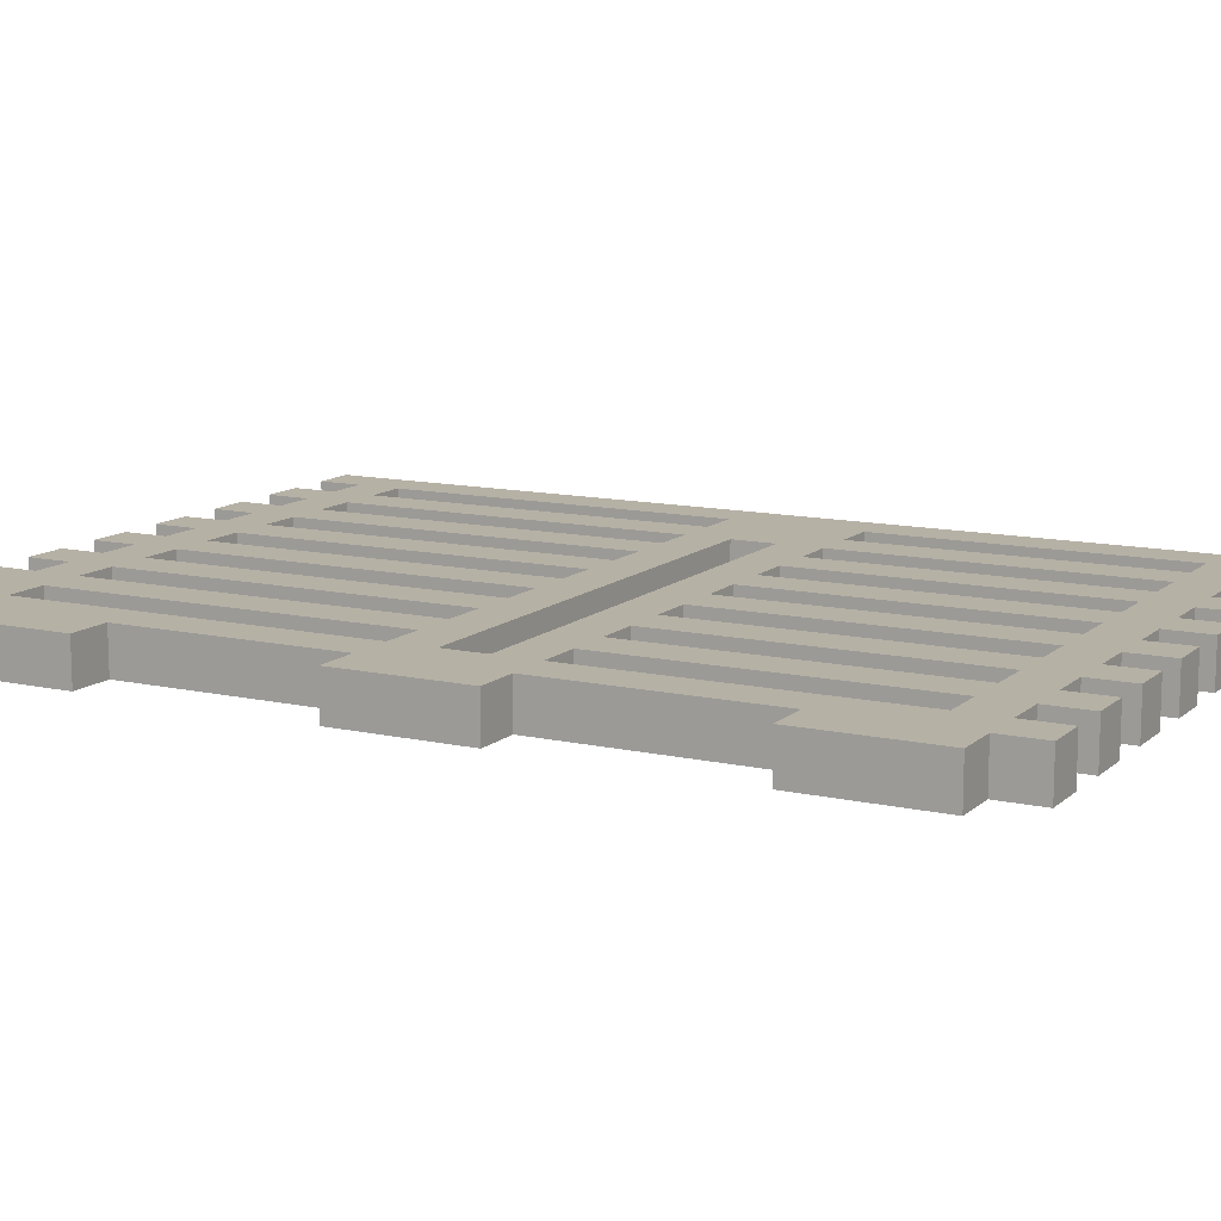
<metadata>
{"format":"obj","ext":"obj","renderer":"f3d","projection":"perspective","resolution":1024,"background":"white","views":[{"elev":12.0,"azim":-61.8,"up":"+Z"}]}
</metadata>
<code>
g CastlePieces-2
v -8 1 0.5
v -8 1 -0.5
v -8 4 0.5
v -8 4 -0.5
v -8 9 0.5
v -8 9 -0.5
v -8 12 0.5
v -8 12 -0.5
v -8 17 0.5
v -8 17 -0.5
v -8 20 0.5
v -8 20 -0.5
v -7 0 0.5
v -7 0 -0.5
v -7 1 0.5
v -7 1 -0.5
v -7 4 0.5
v -7 4 -0.5
v -7 9 0.5
v -7 9 -0.5
v -7 12 0.5
v -7 12 -0.5
v -7 17 0.5
v -7 17 -0.5
v -7 20 0.5
v -7 20 -0.5
v -7 22 0.5
v -7 22 -0.5
v -5 0 0.5
v -5 0 -0.5
v -5 1 0.5
v -5 1 -0.5
v -5 2 0.5
v -5 2 -0.5
v -5 9 0.5
v -5 9 -0.5
v -5 12 0.5
v -5 12 -0.5
v -5 20 0.5
v -5 20 -0.5
v -5 21 0.5
v -5 21 -0.5
v -5 22 0.5
v -5 22 -0.5
v -3 0 0.5
v -3 0 -0.5
v -3 1 0.5
v -3 1 -0.5
v -3 2 0.5
v -3 2 -0.5
v -3 9 0.5
v -3 9 -0.5
v -3 12 0.5
v -3 12 -0.5
v -3 20 0.5
v -3 20 -0.5
v -3 21 0.5
v -3 21 -0.5
v -3 22 0.5
v -3 22 -0.5
v -1 0 0.5
v -1 0 -0.5
v -1 1 0.5
v -1 1 -0.5
v -1 2 0.5
v -1 2 -0.5
v -1 9 0.5
v -1 9 -0.5
v -1 12 0.5
v -1 12 -0.5
v -1 20 0.5
v -1 20 -0.5
v -1 21 0.5
v -1 21 -0.5
v -1 22 0.5
v -1 22 -0.5
v 1 0 0.5
v 1 0 -0.5
v 1 1 0.5
v 1 1 -0.5
v 1 2 0.5
v 1 2 -0.5
v 1 9 0.5
v 1 9 -0.5
v 1 12 0.5
v 1 12 -0.5
v 1 20 0.5
v 1 20 -0.5
v 1 21 0.5
v 1 21 -0.5
v 1 22 0.5
v 1 22 -0.5
v 3 0 0.5
v 3 0 -0.5
v 3 1 0.5
v 3 1 -0.5
v 3 2 0.5
v 3 2 -0.5
v 3 9 0.5
v 3 9 -0.5
v 3 12 0.5
v 3 12 -0.5
v 3 20 0.5
v 3 20 -0.5
v 3 21 0.5
v 3 21 -0.5
v 3 22 0.5
v 3 22 -0.5
v 5 0 0.5
v 5 0 -0.5
v 5 1 0.5
v 5 1 -0.5
v 5 2 0.5
v 5 2 -0.5
v 5 9 0.5
v 5 9 -0.5
v 5 10 0.5
v 5 10 -0.5
v 5 11 0.5
v 5 11 -0.5
v 5 12 0.5
v 5 12 -0.5
v 5 20 0.5
v 5 20 -0.5
v 5 21 0.5
v 5 21 -0.5
v 5 22 0.5
v 5 22 -0.5
v 7 0 0.5
v 7 0 -0.5
v 7 1 0.5
v 7 1 -0.5
v 7 2 0.5
v 7 2 -0.5
v 7 9 0.5
v 7 9 -0.5
v 7 12 0.5
v 7 12 -0.5
v 7 20 0.5
v 7 20 -0.5
v 7 21 0.5
v 7 21 -0.5
v 7 22 0.5
v 7 22 -0.5
v -6 0 0.5
v -6 0 -0.5
v -6 1 0.5
v -6 1 -0.5
v -6 2 0.5
v -6 2 -0.5
v -6 9 0.5
v -6 9 -0.5
v -6 10 0.5
v -6 10 -0.5
v -6 11 0.5
v -6 11 -0.5
v -6 12 0.5
v -6 12 -0.5
v -6 20 0.5
v -6 20 -0.5
v -6 21 0.5
v -6 21 -0.5
v -6 22 0.5
v -6 22 -0.5
v -4 0 0.5
v -4 0 -0.5
v -4 1 0.5
v -4 1 -0.5
v -4 2 0.5
v -4 2 -0.5
v -4 9 0.5
v -4 9 -0.5
v -4 12 0.5
v -4 12 -0.5
v -4 20 0.5
v -4 20 -0.5
v -4 21 0.5
v -4 21 -0.5
v -4 22 0.5
v -4 22 -0.5
v -2 0 0.5
v -2 0 -0.5
v -2 1 0.5
v -2 1 -0.5
v -2 2 0.5
v -2 2 -0.5
v -2 9 0.5
v -2 9 -0.5
v -2 12 0.5
v -2 12 -0.5
v -2 20 0.5
v -2 20 -0.5
v -2 21 0.5
v -2 21 -0.5
v -2 22 0.5
v -2 22 -0.5
v 0 0 0.5
v 0 0 -0.5
v 0 1 0.5
v 0 1 -0.5
v 0 2 0.5
v 0 2 -0.5
v 0 9 0.5
v 0 9 -0.5
v 0 12 0.5
v 0 12 -0.5
v 0 20 0.5
v 0 20 -0.5
v 0 21 0.5
v 0 21 -0.5
v 0 22 0.5
v 0 22 -0.5
v 2 0 0.5
v 2 0 -0.5
v 2 1 0.5
v 2 1 -0.5
v 2 2 0.5
v 2 2 -0.5
v 2 9 0.5
v 2 9 -0.5
v 2 12 0.5
v 2 12 -0.5
v 2 20 0.5
v 2 20 -0.5
v 2 21 0.5
v 2 21 -0.5
v 2 22 0.5
v 2 22 -0.5
v 4 0 0.5
v 4 0 -0.5
v 4 1 0.5
v 4 1 -0.5
v 4 2 0.5
v 4 2 -0.5
v 4 9 0.5
v 4 9 -0.5
v 4 12 0.5
v 4 12 -0.5
v 4 20 0.5
v 4 20 -0.5
v 4 21 0.5
v 4 21 -0.5
v 4 22 0.5
v 4 22 -0.5
v 6 0 0.5
v 6 0 -0.5
v 6 1 0.5
v 6 1 -0.5
v 6 2 0.5
v 6 2 -0.5
v 6 9 0.5
v 6 9 -0.5
v 6 12 0.5
v 6 12 -0.5
v 6 20 0.5
v 6 20 -0.5
v 6 21 0.5
v 6 21 -0.5
v 6 22 0.5
v 6 22 -0.5
v 8 0 0.5
v 8 0 -0.5
v 8 9 0.5
v 8 9 -0.5
v 8 12 0.5
v 8 12 -0.5
v 8 22 0.5
v 8 22 -0.5
v -8 1 0.5
v -8 4 0.5
v -8 9 0.5
v -8 12 0.5
v -8 17 0.5
v -8 20 0.5
v -7 0 0.5
v -7 1 0.5
v -7 4 0.5
v -7 9 0.5
v -7 12 0.5
v -7 17 0.5
v -7 20 0.5
v -7 22 0.5
v -6 0 0.5
v -6 1 0.5
v -6 2 0.5
v -6 9 0.5
v -6 10 0.5
v -6 11 0.5
v -6 12 0.5
v -6 20 0.5
v -6 21 0.5
v -6 22 0.5
v -5 0 0.5
v -5 1 0.5
v -5 2 0.5
v -5 9 0.5
v -5 12 0.5
v -5 20 0.5
v -5 21 0.5
v -5 22 0.5
v -4 0 0.5
v -4 1 0.5
v -4 2 0.5
v -4 9 0.5
v -4 12 0.5
v -4 20 0.5
v -4 21 0.5
v -4 22 0.5
v -3 0 0.5
v -3 1 0.5
v -3 2 0.5
v -3 9 0.5
v -3 12 0.5
v -3 20 0.5
v -3 21 0.5
v -3 22 0.5
v -2 0 0.5
v -2 1 0.5
v -2 2 0.5
v -2 9 0.5
v -2 12 0.5
v -2 20 0.5
v -2 21 0.5
v -2 22 0.5
v -1 0 0.5
v -1 1 0.5
v -1 2 0.5
v -1 9 0.5
v -1 12 0.5
v -1 20 0.5
v -1 21 0.5
v -1 22 0.5
v 0 0 0.5
v 0 1 0.5
v 0 2 0.5
v 0 9 0.5
v 0 12 0.5
v 0 20 0.5
v 0 21 0.5
v 0 22 0.5
v 1 0 0.5
v 1 1 0.5
v 1 2 0.5
v 1 9 0.5
v 1 12 0.5
v 1 20 0.5
v 1 21 0.5
v 1 22 0.5
v 2 0 0.5
v 2 1 0.5
v 2 2 0.5
v 2 9 0.5
v 2 12 0.5
v 2 20 0.5
v 2 21 0.5
v 2 22 0.5
v 3 0 0.5
v 3 1 0.5
v 3 2 0.5
v 3 9 0.5
v 3 12 0.5
v 3 20 0.5
v 3 21 0.5
v 3 22 0.5
v 4 0 0.5
v 4 1 0.5
v 4 2 0.5
v 4 9 0.5
v 4 12 0.5
v 4 20 0.5
v 4 21 0.5
v 4 22 0.5
v 5 0 0.5
v 5 1 0.5
v 5 2 0.5
v 5 9 0.5
v 5 10 0.5
v 5 11 0.5
v 5 12 0.5
v 5 20 0.5
v 5 21 0.5
v 5 22 0.5
v 6 0 0.5
v 6 1 0.5
v 6 2 0.5
v 6 9 0.5
v 6 10 0.5
v 6 11 0.5
v 6 12 0.5
v 6 20 0.5
v 6 21 0.5
v 6 22 0.5
v 7 0 0.5
v 7 1 0.5
v 7 2 0.5
v 7 9 0.5
v 7 10 0.5
v 7 11 0.5
v 7 12 0.5
v 7 20 0.5
v 7 21 0.5
v 7 22 0.5
v 8 0 0.5
v 8 9 0.5
v 8 12 0.5
v 8 22 0.5
v -8 1 -0.5
v -8 4 -0.5
v -8 9 -0.5
v -8 12 -0.5
v -8 17 -0.5
v -8 20 -0.5
v -7 0 -0.5
v -7 1 -0.5
v -7 4 -0.5
v -7 9 -0.5
v -7 12 -0.5
v -7 17 -0.5
v -7 20 -0.5
v -7 22 -0.5
v -6 0 -0.5
v -6 1 -0.5
v -6 2 -0.5
v -6 9 -0.5
v -6 10 -0.5
v -6 11 -0.5
v -6 12 -0.5
v -6 20 -0.5
v -6 21 -0.5
v -6 22 -0.5
v -5 0 -0.5
v -5 1 -0.5
v -5 2 -0.5
v -5 9 -0.5
v -5 12 -0.5
v -5 20 -0.5
v -5 21 -0.5
v -5 22 -0.5
v -4 0 -0.5
v -4 1 -0.5
v -4 2 -0.5
v -4 9 -0.5
v -4 12 -0.5
v -4 20 -0.5
v -4 21 -0.5
v -4 22 -0.5
v -3 0 -0.5
v -3 1 -0.5
v -3 2 -0.5
v -3 9 -0.5
v -3 12 -0.5
v -3 20 -0.5
v -3 21 -0.5
v -3 22 -0.5
v -2 0 -0.5
v -2 1 -0.5
v -2 2 -0.5
v -2 9 -0.5
v -2 12 -0.5
v -2 20 -0.5
v -2 21 -0.5
v -2 22 -0.5
v -1 0 -0.5
v -1 1 -0.5
v -1 2 -0.5
v -1 9 -0.5
v -1 12 -0.5
v -1 20 -0.5
v -1 21 -0.5
v -1 22 -0.5
v 0 0 -0.5
v 0 1 -0.5
v 0 2 -0.5
v 0 9 -0.5
v 0 12 -0.5
v 0 20 -0.5
v 0 21 -0.5
v 0 22 -0.5
v 1 0 -0.5
v 1 1 -0.5
v 1 2 -0.5
v 1 9 -0.5
v 1 12 -0.5
v 1 20 -0.5
v 1 21 -0.5
v 1 22 -0.5
v 2 0 -0.5
v 2 1 -0.5
v 2 2 -0.5
v 2 9 -0.5
v 2 12 -0.5
v 2 20 -0.5
v 2 21 -0.5
v 2 22 -0.5
v 3 0 -0.5
v 3 1 -0.5
v 3 2 -0.5
v 3 9 -0.5
v 3 12 -0.5
v 3 20 -0.5
v 3 21 -0.5
v 3 22 -0.5
v 4 0 -0.5
v 4 1 -0.5
v 4 2 -0.5
v 4 9 -0.5
v 4 12 -0.5
v 4 20 -0.5
v 4 21 -0.5
v 4 22 -0.5
v 5 0 -0.5
v 5 1 -0.5
v 5 2 -0.5
v 5 9 -0.5
v 5 10 -0.5
v 5 11 -0.5
v 5 12 -0.5
v 5 20 -0.5
v 5 21 -0.5
v 5 22 -0.5
v 6 0 -0.5
v 6 1 -0.5
v 6 2 -0.5
v 6 9 -0.5
v 6 10 -0.5
v 6 11 -0.5
v 6 12 -0.5
v 6 20 -0.5
v 6 21 -0.5
v 6 22 -0.5
v 7 0 -0.5
v 7 1 -0.5
v 7 2 -0.5
v 7 9 -0.5
v 7 10 -0.5
v 7 11 -0.5
v 7 12 -0.5
v 7 20 -0.5
v 7 21 -0.5
v 7 22 -0.5
v 8 0 -0.5
v 8 9 -0.5
v 8 12 -0.5
v 8 22 -0.5
v -7 0 0.5
v -6 0 0.5
v -5 0 0.5
v -4 0 0.5
v -3 0 0.5
v -2 0 0.5
v -1 0 0.5
v 0 0 0.5
v 1 0 0.5
v 2 0 0.5
v 3 0 0.5
v 4 0 0.5
v 5 0 0.5
v 6 0 0.5
v 7 0 0.5
v 8 0 0.5
v -7 0 -0.5
v -6 0 -0.5
v -5 0 -0.5
v -4 0 -0.5
v -3 0 -0.5
v -2 0 -0.5
v -1 0 -0.5
v 0 0 -0.5
v 1 0 -0.5
v 2 0 -0.5
v 3 0 -0.5
v 4 0 -0.5
v 5 0 -0.5
v 6 0 -0.5
v 7 0 -0.5
v 8 0 -0.5
v -8 1 0.5
v -7 1 0.5
v -6 1 0.5
v -5 1 0.5
v -4 1 0.5
v -3 1 0.5
v -2 1 0.5
v -1 1 0.5
v 0 1 0.5
v 1 1 0.5
v 2 1 0.5
v 3 1 0.5
v 4 1 0.5
v 5 1 0.5
v 6 1 0.5
v 7 1 0.5
v -8 1 -0.5
v -7 1 -0.5
v -6 1 -0.5
v -5 1 -0.5
v -4 1 -0.5
v -3 1 -0.5
v -2 1 -0.5
v -1 1 -0.5
v 0 1 -0.5
v 1 1 -0.5
v 2 1 -0.5
v 3 1 -0.5
v 4 1 -0.5
v 5 1 -0.5
v 6 1 -0.5
v 7 1 -0.5
v -8 9 0.5
v -7 9 0.5
v -6 9 0.5
v -5 9 0.5
v -4 9 0.5
v -3 9 0.5
v -2 9 0.5
v -1 9 0.5
v 0 9 0.5
v 1 9 0.5
v 2 9 0.5
v 3 9 0.5
v 4 9 0.5
v 5 9 0.5
v 6 9 0.5
v 7 9 0.5
v -8 9 -0.5
v -7 9 -0.5
v -6 9 -0.5
v -5 9 -0.5
v -4 9 -0.5
v -3 9 -0.5
v -2 9 -0.5
v -1 9 -0.5
v 0 9 -0.5
v 1 9 -0.5
v 2 9 -0.5
v 3 9 -0.5
v 4 9 -0.5
v 5 9 -0.5
v 6 9 -0.5
v 7 9 -0.5
v -6 11 0.5
v 5 11 0.5
v -6 11 -0.5
v 5 11 -0.5
v -8 17 0.5
v -7 17 0.5
v -8 17 -0.5
v -7 17 -0.5
v -6 20 0.5
v -5 20 0.5
v -4 20 0.5
v -3 20 0.5
v -2 20 0.5
v -1 20 0.5
v 0 20 0.5
v 1 20 0.5
v 2 20 0.5
v 3 20 0.5
v 4 20 0.5
v 5 20 0.5
v 6 20 0.5
v 7 20 0.5
v -6 20 -0.5
v -5 20 -0.5
v -4 20 -0.5
v -3 20 -0.5
v -2 20 -0.5
v -1 20 -0.5
v 0 20 -0.5
v 1 20 -0.5
v 2 20 -0.5
v 3 20 -0.5
v 4 20 -0.5
v 5 20 -0.5
v 6 20 -0.5
v 7 20 -0.5
v -6 2 0.5
v -5 2 0.5
v -4 2 0.5
v -3 2 0.5
v -2 2 0.5
v -1 2 0.5
v 0 2 0.5
v 1 2 0.5
v 2 2 0.5
v 3 2 0.5
v 4 2 0.5
v 5 2 0.5
v 6 2 0.5
v 7 2 0.5
v -6 2 -0.5
v -5 2 -0.5
v -4 2 -0.5
v -3 2 -0.5
v -2 2 -0.5
v -1 2 -0.5
v 0 2 -0.5
v 1 2 -0.5
v 2 2 -0.5
v 3 2 -0.5
v 4 2 -0.5
v 5 2 -0.5
v 6 2 -0.5
v 7 2 -0.5
v -8 4 0.5
v -7 4 0.5
v -8 4 -0.5
v -7 4 -0.5
v -6 10 0.5
v 5 10 0.5
v -6 10 -0.5
v 5 10 -0.5
v -8 12 0.5
v -7 12 0.5
v -6 12 0.5
v -5 12 0.5
v -4 12 0.5
v -3 12 0.5
v -2 12 0.5
v -1 12 0.5
v 0 12 0.5
v 1 12 0.5
v 2 12 0.5
v 3 12 0.5
v 4 12 0.5
v 5 12 0.5
v 6 12 0.5
v 7 12 0.5
v -8 12 -0.5
v -7 12 -0.5
v -6 12 -0.5
v -5 12 -0.5
v -4 12 -0.5
v -3 12 -0.5
v -2 12 -0.5
v -1 12 -0.5
v 0 12 -0.5
v 1 12 -0.5
v 2 12 -0.5
v 3 12 -0.5
v 4 12 -0.5
v 5 12 -0.5
v 6 12 -0.5
v 7 12 -0.5
v -8 20 0.5
v -7 20 0.5
v -8 20 -0.5
v -7 20 -0.5
v -6 21 0.5
v -5 21 0.5
v -4 21 0.5
v -3 21 0.5
v -2 21 0.5
v -1 21 0.5
v 0 21 0.5
v 1 21 0.5
v 2 21 0.5
v 3 21 0.5
v 4 21 0.5
v 5 21 0.5
v 6 21 0.5
v 7 21 0.5
v -6 21 -0.5
v -5 21 -0.5
v -4 21 -0.5
v -3 21 -0.5
v -2 21 -0.5
v -1 21 -0.5
v 0 21 -0.5
v 1 21 -0.5
v 2 21 -0.5
v 3 21 -0.5
v 4 21 -0.5
v 5 21 -0.5
v 6 21 -0.5
v 7 21 -0.5
v -7 22 0.5
v -6 22 0.5
v -5 22 0.5
v -4 22 0.5
v -3 22 0.5
v -2 22 0.5
v -1 22 0.5
v 0 22 0.5
v 1 22 0.5
v 2 22 0.5
v 3 22 0.5
v 4 22 0.5
v 5 22 0.5
v 6 22 0.5
v 7 22 0.5
v 8 22 0.5
v -7 22 -0.5
v -6 22 -0.5
v -5 22 -0.5
v -4 22 -0.5
v -3 22 -0.5
v -2 22 -0.5
v -1 22 -0.5
v 0 22 -0.5
v 1 22 -0.5
v 2 22 -0.5
v 3 22 -0.5
v 4 22 -0.5
v 5 22 -0.5
v 6 22 -0.5
v 7 22 -0.5
v 8 22 -0.5
f 3 2 1
f 4 2 3
f 7 6 5
f 8 6 7
f 11 10 9
f 12 10 11
f 15 14 13
f 16 14 15
f 19 18 17
f 20 18 19
f 23 22 21
f 24 22 23
f 27 26 25
f 28 26 27
f 31 30 29
f 32 30 31
f 35 34 33
f 36 34 35
f 39 38 37
f 40 38 39
f 43 42 41
f 44 42 43
f 47 46 45
f 48 46 47
f 51 50 49
f 52 50 51
f 55 54 53
f 56 54 55
f 59 58 57
f 60 58 59
f 63 62 61
f 64 62 63
f 67 66 65
f 68 66 67
f 71 70 69
f 72 70 71
f 75 74 73
f 76 74 75
f 79 78 77
f 80 78 79
f 83 82 81
f 84 82 83
f 87 86 85
f 88 86 87
f 91 90 89
f 92 90 91
f 95 94 93
f 96 94 95
f 99 98 97
f 100 98 99
f 103 102 101
f 104 102 103
f 107 106 105
f 108 106 107
f 111 110 109
f 112 110 111
f 115 114 113
f 116 114 115
f 119 118 117
f 120 118 119
f 123 122 121
f 124 122 123
f 127 126 125
f 128 126 127
f 131 130 129
f 132 130 131
f 135 134 133
f 136 134 135
f 139 138 137
f 140 138 139
f 143 142 141
f 144 142 143
f 145 146 147
f 147 146 148
f 149 150 151
f 151 150 152
f 153 154 155
f 155 154 156
f 157 158 159
f 159 158 160
f 161 162 163
f 163 162 164
f 165 166 167
f 167 166 168
f 169 170 171
f 171 170 172
f 173 174 175
f 175 174 176
f 177 178 179
f 179 178 180
f 181 182 183
f 183 182 184
f 185 186 187
f 187 186 188
f 189 190 191
f 191 190 192
f 193 194 195
f 195 194 196
f 197 198 199
f 199 198 200
f 201 202 203
f 203 202 204
f 205 206 207
f 207 206 208
f 209 210 211
f 211 210 212
f 213 214 215
f 215 214 216
f 217 218 219
f 219 218 220
f 221 222 223
f 223 222 224
f 225 226 227
f 227 226 228
f 229 230 231
f 231 230 232
f 233 234 235
f 235 234 236
f 237 238 239
f 239 238 240
f 241 242 243
f 243 242 244
f 245 246 247
f 247 246 248
f 249 250 251
f 251 250 252
f 253 254 255
f 255 254 256
f 257 258 259
f 259 258 260
f 261 262 263
f 263 262 264
f 263 264 265
f 265 264 266
f 265 266 267
f 267 266 268
f 276 270 269
f 277 270 276
f 278 272 271
f 279 272 278
f 280 274 273
f 281 274 280
f 283 279 278
f 283 282 281
f 283 281 280
f 283 280 279
f 283 277 276
f 283 278 277
f 283 276 275
f 284 282 283
f 285 282 284
f 286 282 285
f 287 282 286
f 288 282 287
f 289 282 288
f 290 282 289
f 291 282 290
f 292 282 291
f 294 285 284
f 295 285 294
f 296 287 286
f 297 289 288
f 298 291 290
f 299 291 298
f 301 296 295
f 301 295 294
f 301 294 293
f 302 296 301
f 303 296 302
f 304 287 296
f 304 296 303
f 305 300 299
f 305 297 288
f 305 299 298
f 305 298 297
f 306 300 305
f 307 300 306
f 308 300 307
f 310 303 302
f 311 303 310
f 312 287 304
f 313 305 288
f 314 307 306
f 315 307 314
f 317 311 310
f 317 312 311
f 317 310 309
f 318 312 317
f 319 312 318
f 320 287 312
f 320 312 319
f 321 316 315
f 321 313 288
f 321 315 314
f 321 314 313
f 322 316 321
f 323 316 322
f 324 316 323
f 326 319 318
f 327 319 326
f 328 287 320
f 329 321 288
f 330 323 322
f 331 323 330
f 333 327 326
f 333 328 327
f 333 326 325
f 334 328 333
f 335 328 334
f 336 287 328
f 336 328 335
f 337 332 331
f 337 329 288
f 337 331 330
f 337 330 329
f 338 332 337
f 339 332 338
f 340 332 339
f 342 335 334
f 343 335 342
f 344 287 336
f 345 337 288
f 346 339 338
f 347 339 346
f 349 343 342
f 349 344 343
f 349 342 341
f 350 344 349
f 351 344 350
f 352 287 344
f 352 344 351
f 353 348 347
f 353 345 288
f 353 347 346
f 353 346 345
f 354 348 353
f 355 348 354
f 356 348 355
f 358 351 350
f 359 351 358
f 360 287 352
f 361 353 288
f 362 355 354
f 363 355 362
f 365 359 358
f 365 360 359
f 365 358 357
f 366 360 365
f 367 360 366
f 368 287 360
f 368 360 367
f 369 364 363
f 369 361 288
f 369 363 362
f 369 362 361
f 370 364 369
f 371 364 370
f 372 364 371
f 374 367 366
f 375 367 374
f 376 287 368
f 377 287 376
f 378 369 288
f 379 369 378
f 380 371 370
f 381 371 380
f 383 375 374
f 383 374 373
f 383 376 375
f 384 376 383
f 385 376 384
f 386 379 378
f 386 376 385
f 386 377 376
f 386 378 377
f 387 379 386
f 388 379 387
f 389 382 381
f 389 379 388
f 389 381 380
f 389 380 379
f 390 382 389
f 391 382 390
f 392 382 391
f 394 385 384
f 395 385 394
f 396 387 386
f 397 388 387
f 397 387 396
f 398 389 388
f 398 388 397
f 399 389 398
f 400 391 390
f 401 391 400
f 403 396 395
f 403 395 394
f 403 394 393
f 404 397 396
f 404 396 403
f 404 399 398
f 404 398 397
f 405 402 401
f 405 399 404
f 405 401 400
f 405 400 399
f 406 402 405
f 407 408 414
f 414 408 415
f 409 410 416
f 416 410 417
f 411 412 418
f 418 412 419
f 416 417 421
f 419 420 421
f 418 419 421
f 417 418 421
f 414 415 421
f 415 416 421
f 413 414 421
f 421 420 422
f 422 420 423
f 423 420 424
f 424 420 425
f 425 420 426
f 426 420 427
f 427 420 428
f 428 420 429
f 429 420 430
f 422 423 432
f 432 423 433
f 424 425 434
f 426 427 435
f 428 429 436
f 436 429 437
f 433 434 439
f 432 433 439
f 431 432 439
f 439 434 440
f 440 434 441
f 434 425 442
f 441 434 442
f 437 438 443
f 426 435 443
f 436 437 443
f 435 436 443
f 443 438 444
f 444 438 445
f 445 438 446
f 440 441 448
f 448 441 449
f 442 425 450
f 426 443 451
f 444 445 452
f 452 445 453
f 448 449 455
f 449 450 455
f 447 448 455
f 455 450 456
f 456 450 457
f 450 425 458
f 457 450 458
f 453 454 459
f 426 451 459
f 452 453 459
f 451 452 459
f 459 454 460
f 460 454 461
f 461 454 462
f 456 457 464
f 464 457 465
f 458 425 466
f 426 459 467
f 460 461 468
f 468 461 469
f 464 465 471
f 465 466 471
f 463 464 471
f 471 466 472
f 472 466 473
f 466 425 474
f 473 466 474
f 469 470 475
f 426 467 475
f 468 469 475
f 467 468 475
f 475 470 476
f 476 470 477
f 477 470 478
f 472 473 480
f 480 473 481
f 474 425 482
f 426 475 483
f 476 477 484
f 484 477 485
f 480 481 487
f 481 482 487
f 479 480 487
f 487 482 488
f 488 482 489
f 482 425 490
f 489 482 490
f 485 486 491
f 426 483 491
f 484 485 491
f 483 484 491
f 491 486 492
f 492 486 493
f 493 486 494
f 488 489 496
f 496 489 497
f 490 425 498
f 426 491 499
f 492 493 500
f 500 493 501
f 496 497 503
f 497 498 503
f 495 496 503
f 503 498 504
f 504 498 505
f 498 425 506
f 505 498 506
f 501 502 507
f 426 499 507
f 500 501 507
f 499 500 507
f 507 502 508
f 508 502 509
f 509 502 510
f 504 505 512
f 512 505 513
f 506 425 514
f 514 425 515
f 426 507 516
f 516 507 517
f 508 509 518
f 518 509 519
f 512 513 521
f 511 512 521
f 513 514 521
f 521 514 522
f 522 514 523
f 516 517 524
f 523 514 524
f 514 515 524
f 515 516 524
f 524 517 525
f 525 517 526
f 519 520 527
f 526 517 527
f 518 519 527
f 517 518 527
f 527 520 528
f 528 520 529
f 529 520 530
f 522 523 532
f 532 523 533
f 524 525 534
f 525 526 535
f 534 525 535
f 526 527 536
f 535 526 536
f 536 527 537
f 528 529 538
f 538 529 539
f 533 534 541
f 532 533 541
f 531 532 541
f 534 535 542
f 541 534 542
f 536 537 542
f 535 536 542
f 539 540 543
f 542 537 543
f 538 539 543
f 537 538 543
f 543 540 544
f 561 546 545
f 562 546 561
f 563 548 547
f 564 548 563
f 565 550 549
f 566 550 565
f 567 552 551
f 568 552 567
f 569 554 553
f 570 554 569
f 571 556 555
f 572 556 571
f 573 558 557
f 574 558 573
f 575 560 559
f 576 560 575
f 593 578 577
f 594 578 593
f 595 580 579
f 596 580 595
f 597 582 581
f 598 582 597
f 599 584 583
f 600 584 599
f 601 586 585
f 602 586 601
f 603 588 587
f 604 588 603
f 605 590 589
f 606 590 605
f 607 592 591
f 608 592 607
f 625 610 609
f 626 610 625
f 627 612 611
f 628 612 627
f 629 614 613
f 630 614 629
f 631 616 615
f 632 616 631
f 633 618 617
f 634 618 633
f 635 620 619
f 636 620 635
f 637 622 621
f 638 622 637
f 639 624 623
f 640 624 639
f 643 642 641
f 644 642 643
f 647 646 645
f 648 646 647
f 663 650 649
f 664 650 663
f 665 652 651
f 666 652 665
f 667 654 653
f 668 654 667
f 669 656 655
f 670 656 669
f 671 658 657
f 672 658 671
f 673 660 659
f 674 660 673
f 675 662 661
f 676 662 675
f 677 678 691
f 691 678 692
f 679 680 693
f 693 680 694
f 681 682 695
f 695 682 696
f 683 684 697
f 697 684 698
f 685 686 699
f 699 686 700
f 687 688 701
f 701 688 702
f 689 690 703
f 703 690 704
f 705 706 707
f 707 706 708
f 709 710 711
f 711 710 712
f 713 714 729
f 729 714 730
f 715 716 731
f 731 716 732
f 717 718 733
f 733 718 734
f 719 720 735
f 735 720 736
f 721 722 737
f 737 722 738
f 723 724 739
f 739 724 740
f 725 726 741
f 741 726 742
f 727 728 743
f 743 728 744
f 745 746 747
f 747 746 748
f 749 750 763
f 763 750 764
f 751 752 765
f 765 752 766
f 753 754 767
f 767 754 768
f 755 756 769
f 769 756 770
f 757 758 771
f 771 758 772
f 759 760 773
f 773 760 774
f 761 762 775
f 775 762 776
f 777 778 793
f 793 778 794
f 779 780 795
f 795 780 796
f 781 782 797
f 797 782 798
f 783 784 799
f 799 784 800
f 785 786 801
f 801 786 802
f 787 788 803
f 803 788 804
f 789 790 805
f 805 790 806
f 791 792 807
f 807 792 808

</code>
